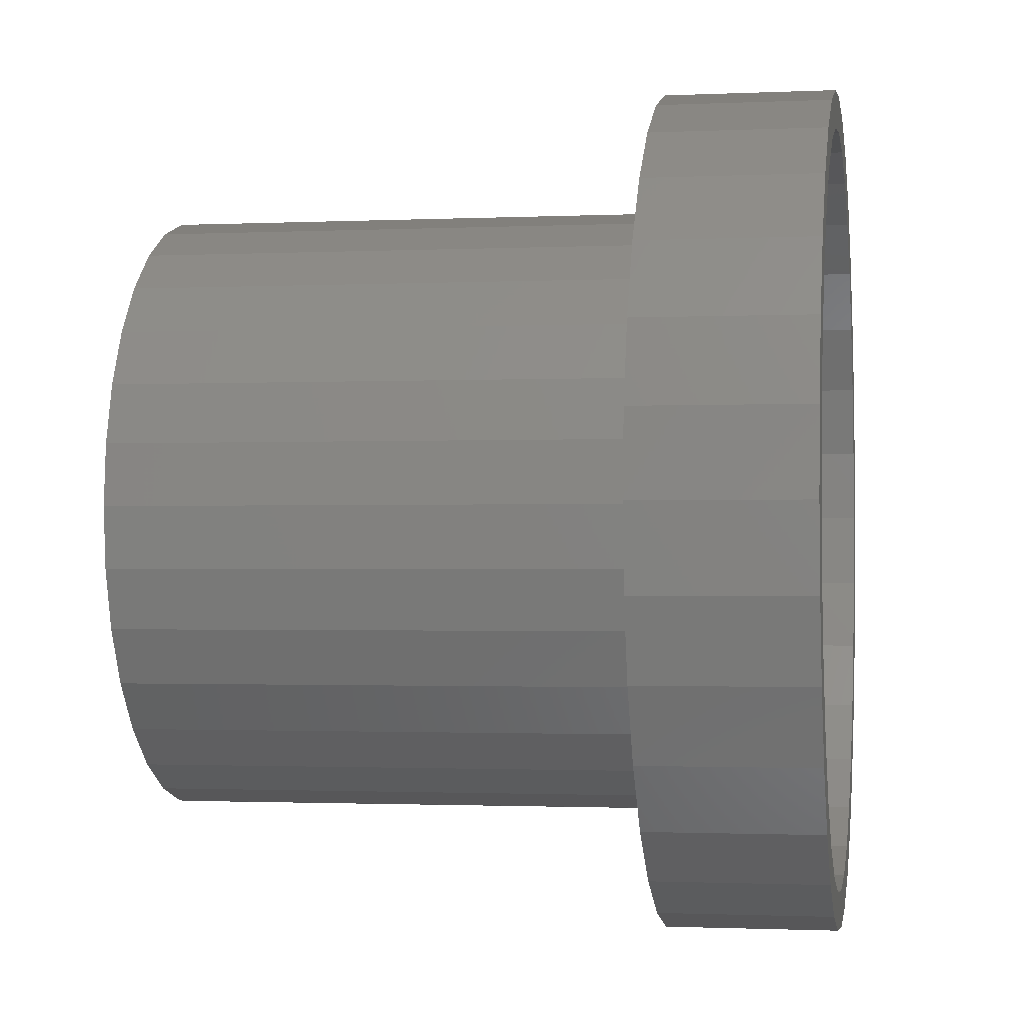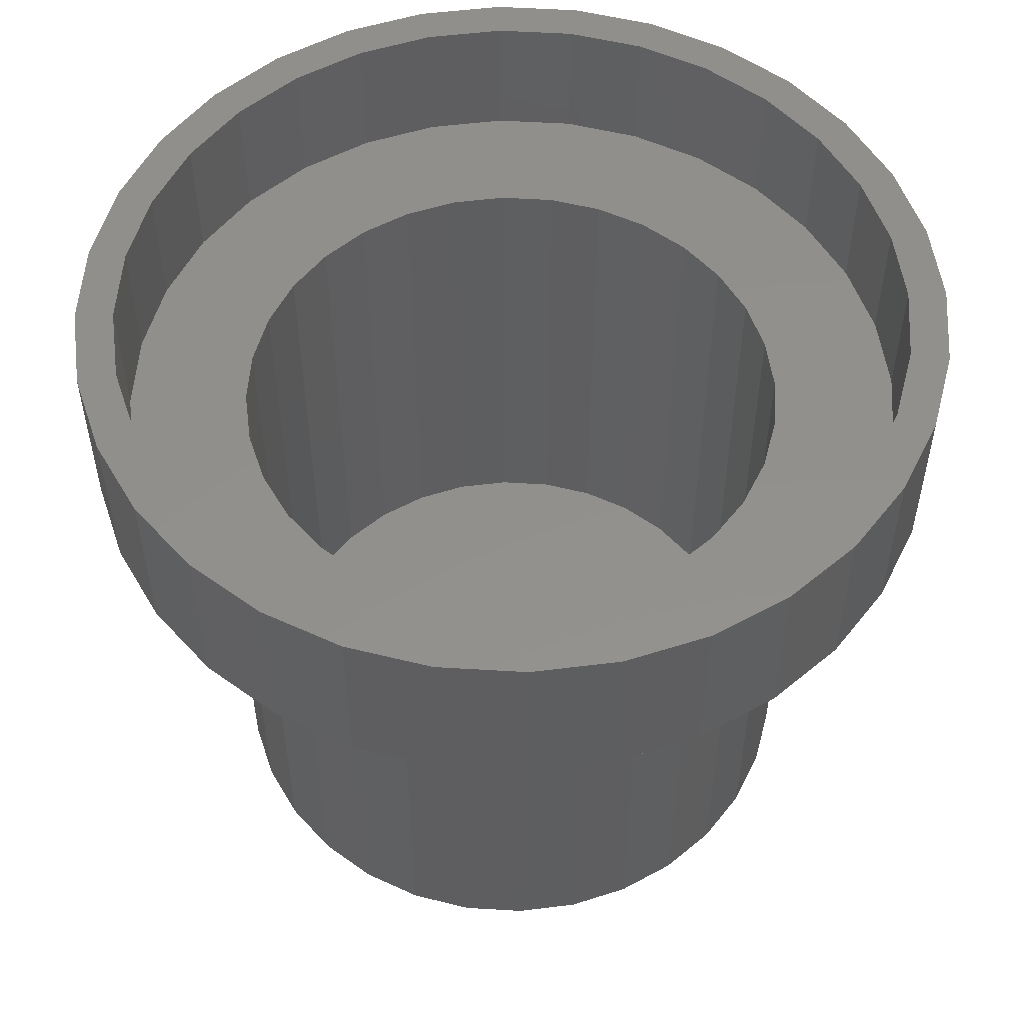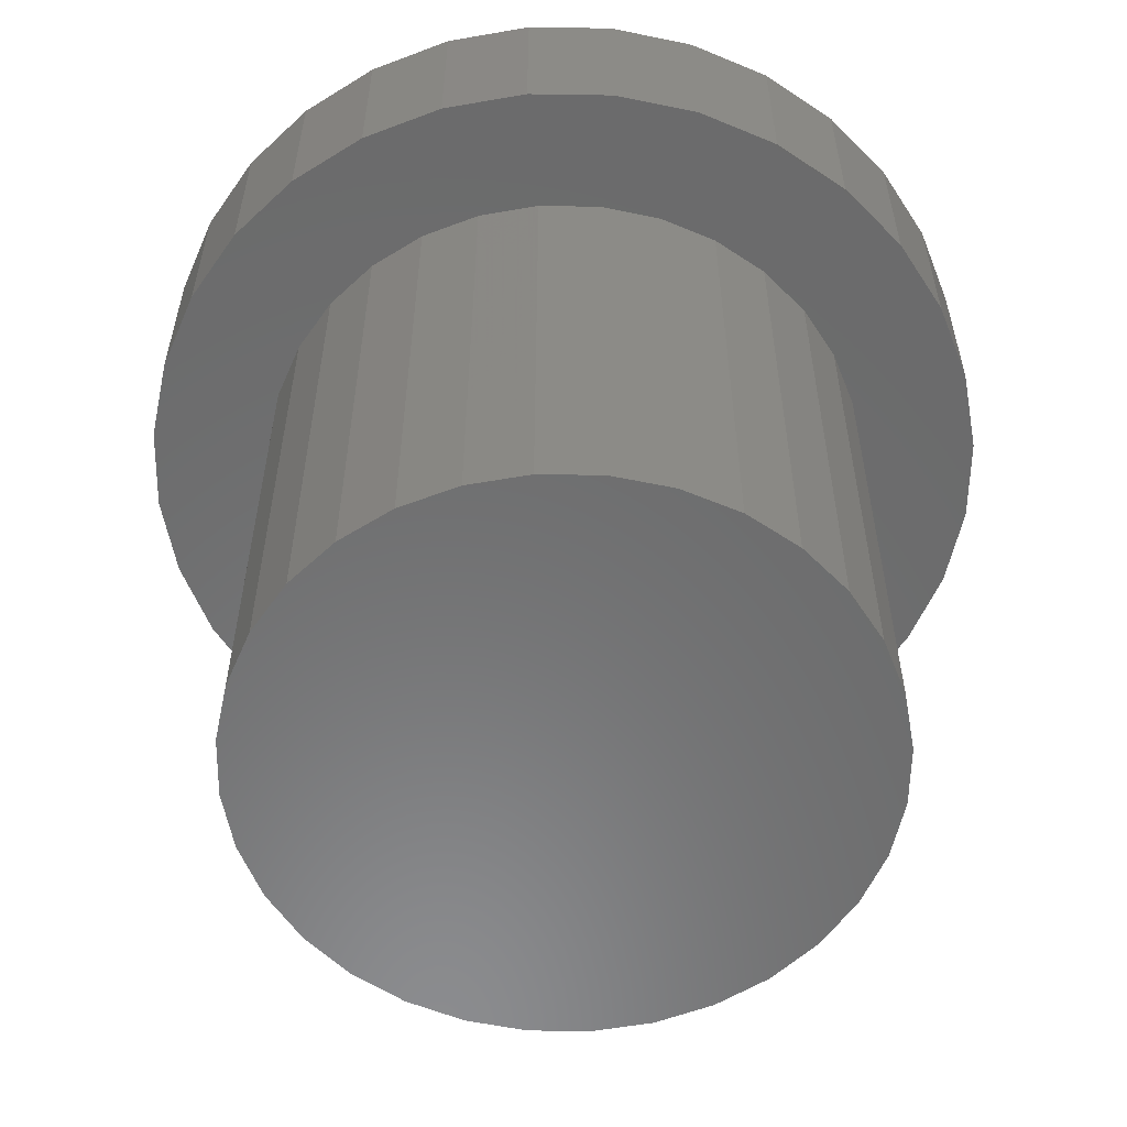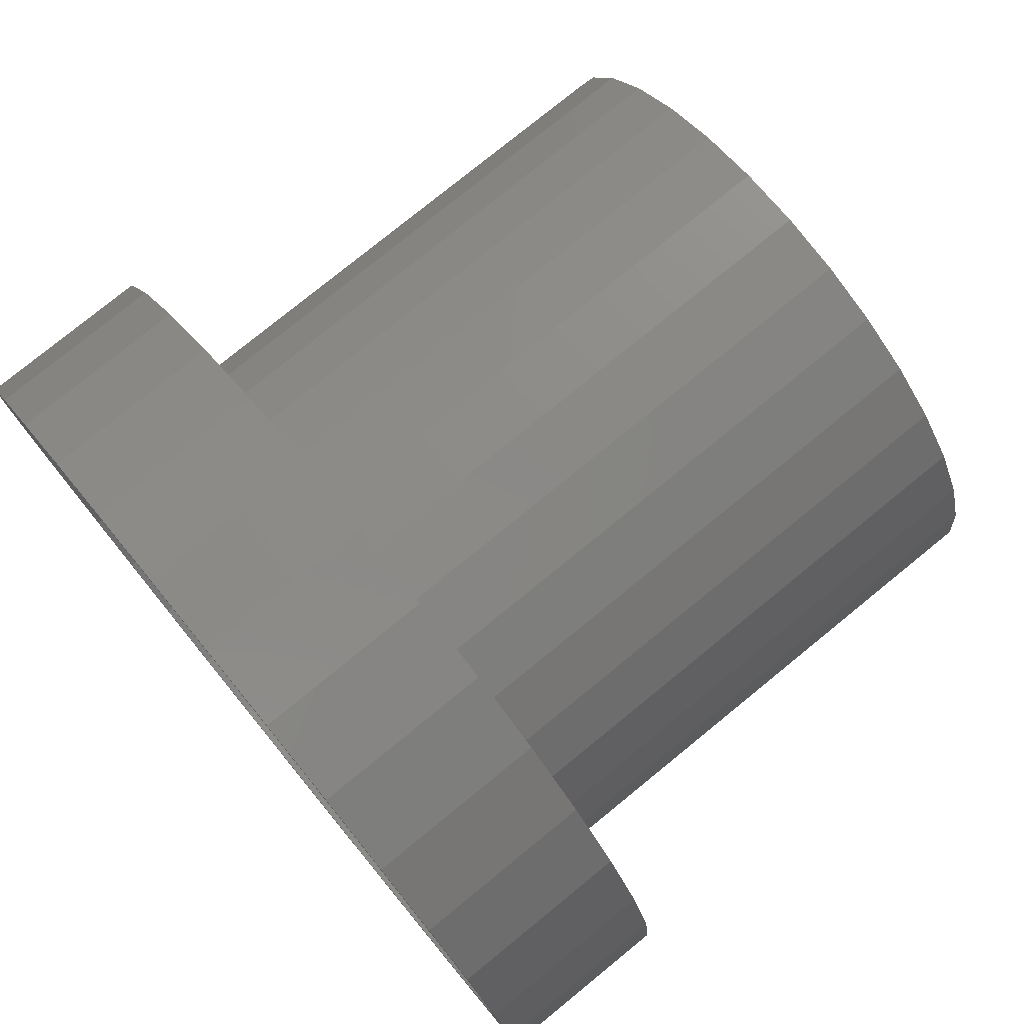
<metadata>
{"format":"stl","ext":"stl","renderer":"f3d","projection":"perspective","resolution":1024,"background":"white","views":[{"elev":-1.3,"azim":-80.3,"up":"+Y"},{"elev":53.6,"azim":31.8,"up":"+Z"},{"elev":-57.2,"azim":-130.3,"up":"+Z"},{"elev":77.7,"azim":50.8,"up":"+Y"}]}
</metadata>
<code>
# stl→obj: 256 verts, 508 faces
v -0.3958 0.4023 0.25
v -0.5121 0.3465 0.25
v -0.4666 0.3161 0.25
v 0.2452 0.5762 0.25
v 0.006497 0.569 0.25
v 0.1175 0.5581 0.25
v -0.2322 -0.5762 0.25
v -0.1152 -0.6117 0.25
v 0.006497 -0.6237 0.25
v 0.006497 -0.569 0.25
v -0.1045 -0.5581 0.25
v -0.2112 -0.5257 0.25
v -0.34 -0.5186 0.25
v 0.1282 0.6117 0.25
v 0.006497 0.6237 0.25
v -0.2322 0.5762 0.25
v -0.1152 0.6117 0.25
v -0.4345 0.441 0.25
v -0.3096 0.4731 0.25
v -0.34 0.5186 0.25
v -0.2112 0.5257 0.25
v -0.1045 0.5581 0.25
v -0.5192 0.2177 0.25
v -0.5697 0.2387 0.25
v -0.5516 0.111 0.25
v -0.6052 0.1217 0.25
v -0.5625 6.968e-17 0.25
v -0.6172 7.638e-17 0.25
v -0.5516 -0.111 0.25
v -0.6052 -0.1217 0.25
v -0.5192 -0.2177 0.25
v -0.5697 -0.2387 0.25
v -0.4666 -0.3161 0.25
v -0.5121 -0.3465 0.25
v -0.3958 -0.4023 0.25
v -0.4345 -0.441 0.25
v -0.3096 -0.4731 0.25
v 0.353 0.5186 0.25
v 0.2242 0.5257 0.25
v 0.4475 0.441 0.25
v 0.3226 0.4731 0.25
v 0.5251 0.3465 0.25
v 0.4088 0.4023 0.25
v 0.4796 0.3161 0.25
v 0.5827 0.2387 0.25
v 0.5322 0.2177 0.25
v 0.6182 0.1217 0.25
v 0.5646 0.111 0.25
v 0.6302 0 0.25
v 0.5755 0 0.25
v 0.6182 -0.1217 0.25
v 0.5646 -0.111 0.25
v 0.5827 -0.2387 0.25
v 0.5322 -0.2177 0.25
v 0.5251 -0.3465 0.25
v 0.4796 -0.3161 0.25
v 0.4475 -0.441 0.25
v 0.4088 -0.4023 0.25
v 0.3226 -0.4731 0.25
v 0.353 -0.5186 0.25
v 0.2242 -0.5257 0.25
v 0.2452 -0.5762 0.25
v 0.1175 -0.5581 0.25
v 0.1282 -0.6117 0.25
v 0.006497 -0.569 0.05469
v 0.1175 -0.5581 0.05469
v 0.2242 -0.5257 0.05469
v 0.3226 -0.4731 0.05469
v 0.4088 -0.4023 0.05469
v 0.4796 -0.3161 0.05469
v 0.5322 -0.2177 0.05469
v 0.5646 -0.111 0.05469
v 0.5755 -1.394e-16 0.05469
v -0.1045 -0.5581 0.05469
v -0.2112 -0.5257 0.05469
v -0.3096 -0.4731 0.05469
v -0.3958 -0.4023 0.05469
v -0.4666 -0.3161 0.05469
v -0.5192 -0.2177 0.05469
v -0.5516 -0.111 0.05469
v -0.5625 6.968e-17 0.05469
v 0.006497 0.569 0.05469
v -0.1045 0.5581 0.05469
v -0.2112 0.5257 0.05469
v -0.3096 0.4731 0.05469
v -0.3958 0.4023 0.05469
v -0.4666 0.3161 0.05469
v -0.5192 0.2177 0.05469
v -0.5516 0.111 0.05469
v 0.1175 0.5581 0.05469
v 0.2242 0.5257 0.05469
v 0.3226 0.4731 0.05469
v 0.4088 0.4023 0.05469
v 0.4796 0.3161 0.05469
v 0.5322 0.2177 0.05469
v 0.5646 0.111 0.05469
v 0.3924 -0.07712 0.05469
v 0.3699 -0.1513 0.05469
v 0.3334 0.2196 0.05469
v 0.3699 0.1513 0.05469
v 0.4 0 0.05469
v -0.324 -0.2196 0.05469
v -0.3605 -0.1513 0.05469
v -0.383 -0.07712 0.05469
v -0.3906 2.24e-16 0.05469
v 0.3924 0.07712 0.05469
v -0.383 0.07712 0.05469
v -0.3605 0.1513 0.05469
v -0.324 0.2196 0.05469
v 0.3334 -0.2196 0.05469
v 0.2842 -0.2795 0.05469
v 0.2243 -0.3287 0.05469
v 0.156 -0.3652 0.05469
v 0.08181 -0.3877 0.05469
v 0.004687 -0.3953 0.05469
v -0.07243 -0.3877 0.05469
v -0.1466 -0.3652 0.05469
v -0.2149 -0.3287 0.05469
v -0.2748 -0.2795 0.05469
v 0.2842 0.2795 0.05469
v 0.2243 0.3287 0.05469
v 0.156 0.3652 0.05469
v 0.08181 0.3877 0.05469
v 0.004687 0.3953 0.05469
v -0.07243 0.3877 0.05469
v -0.1466 0.3652 0.05469
v -0.2149 0.3287 0.05469
v -0.2748 0.2795 0.05469
v 0.004687 -0.3953 -0.6953
v 0.08181 -0.3877 -0.6953
v 0.156 -0.3652 -0.6953
v 0.2243 -0.3287 -0.6953
v 0.2842 -0.2795 -0.6953
v 0.3334 -0.2196 -0.6953
v 0.3699 -0.1513 -0.6953
v 0.3924 -0.07712 -0.6953
v 0.4 -4.479e-16 -0.6953
v -0.07243 -0.3877 -0.6953
v -0.1466 -0.3652 -0.6953
v -0.2149 -0.3287 -0.6953
v -0.2748 -0.2795 -0.6953
v -0.324 -0.2196 -0.6953
v -0.3605 -0.1513 -0.6953
v -0.383 -0.07712 -0.6953
v -0.3906 2.24e-16 -0.6953
v 0.004687 0.3953 -0.6953
v -0.07243 0.3877 -0.6953
v -0.1466 0.3652 -0.6953
v -0.2149 0.3287 -0.6953
v -0.2748 0.2795 -0.6953
v -0.324 0.2196 -0.6953
v -0.3605 0.1513 -0.6953
v -0.383 0.07712 -0.6953
v 0.08181 0.3877 -0.6953
v 0.156 0.3652 -0.6953
v 0.2243 0.3287 -0.6953
v 0.2842 0.2795 -0.6953
v 0.3334 0.2196 -0.6953
v 0.3699 0.1513 -0.6953
v 0.3924 0.07712 -0.6953
v -0.1152 -0.6117 0
v -0.2322 -0.5762 0
v -0.34 -0.5186 0
v -0.0831 0.4414 0
v -0.4345 0.441 0
v 0.004687 0.45 0
v -0.3135 0.3182 0
v -0.3695 0.25 0
v -0.5697 0.2387 0
v 0.09248 0.4414 0
v 0.353 0.5186 0
v 0.004687 -0.45 0
v 0.09248 -0.4414 0
v 0.4475 -0.441 0
v 0.353 -0.5186 0
v 0.2452 -0.5762 0
v 0.1282 -0.6117 0
v 0.006497 -0.6237 0
v -0.0831 -0.4414 0
v 0.2452 0.5762 0
v 0.1282 0.6117 0
v -0.1152 0.6117 0
v 0.006497 0.6237 0
v -0.34 0.5186 0
v -0.2322 0.5762 0
v -0.1675 0.4157 0
v -0.2453 0.3742 0
v -0.5121 0.3465 0
v -0.4367 0.08779 0
v -0.6052 0.1217 0
v -0.4111 0.1722 0
v -0.3695 -0.25 0
v -0.5697 -0.2387 0
v -0.4111 -0.1722 0
v -0.6052 -0.1217 0
v -0.4367 -0.08779 0
v -0.6172 7.638e-17 0
v -0.4453 4.548e-16 0
v -0.2453 -0.3742 0
v -0.5121 -0.3465 0
v -0.3135 -0.3182 0
v -0.4345 -0.441 0
v -0.1675 -0.4157 0
v 0.3788 0.25 0
v 0.3229 0.3182 0
v 0.5827 0.2387 0
v 0.2547 0.3742 0
v 0.5251 0.3465 0
v 0.1769 0.4157 0
v 0.4475 0.441 0
v 0.446 0.08779 0
v 0.4204 0.1722 0
v 0.6182 0.1217 0
v 0.3788 -0.25 0
v 0.4204 -0.1722 0
v 0.5827 -0.2387 0
v 0.446 -0.08779 0
v 0.6182 -0.1217 0
v 0.4547 0 0
v 0.6302 0 0
v 0.2547 -0.3742 0
v 0.3229 -0.3182 0
v 0.5251 -0.3465 0
v 0.1769 -0.4157 0
v 0.4547 0 -0.75
v 0.446 -0.08779 -0.75
v 0.4204 -0.1722 -0.75
v 0.3788 -0.25 -0.75
v 0.3229 -0.3182 -0.75
v 0.2547 -0.3742 -0.75
v 0.1769 -0.4157 -0.75
v 0.09248 -0.4414 -0.75
v 0.004687 -0.45 -0.75
v -0.0831 -0.4414 -0.75
v -0.1675 -0.4157 -0.75
v -0.2453 -0.3742 -0.75
v -0.3135 -0.3182 -0.75
v -0.3695 -0.25 -0.75
v -0.4111 -0.1722 -0.75
v -0.4367 -0.08779 -0.75
v -0.4453 5.511e-17 -0.75
v -0.4367 0.08779 -0.75
v -0.4111 0.1722 -0.75
v -0.3695 0.25 -0.75
v -0.3135 0.3182 -0.75
v -0.2453 0.3742 -0.75
v -0.1675 0.4157 -0.75
v -0.0831 0.4414 -0.75
v 0.004687 0.45 -0.75
v 0.09248 0.4414 -0.75
v 0.1769 0.4157 -0.75
v 0.2547 0.3742 -0.75
v 0.3229 0.3182 -0.75
v 0.3788 0.25 -0.75
v 0.4204 0.1722 -0.75
v 0.446 0.08779 -0.75
f 1 2 3
f 4 5 6
f 7 8 9
f 7 9 10
f 7 10 11
f 7 11 12
f 7 12 13
f 4 14 5
f 5 14 15
f 5 15 16
f 16 15 17
f 2 1 18
f 18 1 19
f 18 19 20
f 20 19 21
f 20 21 16
f 16 21 22
f 16 22 5
f 3 2 23
f 23 2 24
f 23 24 25
f 25 24 26
f 25 26 27
f 27 26 28
f 27 28 29
f 29 28 30
f 29 30 31
f 31 30 32
f 31 32 33
f 33 32 34
f 33 34 35
f 35 34 36
f 35 36 37
f 13 12 36
f 36 12 37
f 4 6 38
f 38 6 39
f 38 39 40
f 40 39 41
f 40 41 42
f 42 41 43
f 42 43 44
f 42 44 45
f 45 44 46
f 45 46 47
f 47 46 48
f 47 48 49
f 49 48 50
f 49 50 51
f 51 50 52
f 51 52 53
f 53 52 54
f 53 54 55
f 55 54 56
f 55 56 57
f 57 56 58
f 57 58 59
f 57 59 60
f 60 59 61
f 60 61 62
f 62 61 63
f 62 63 10
f 9 64 10
f 10 64 62
f 65 63 66
f 66 63 61
f 66 61 67
f 67 61 59
f 67 59 68
f 68 59 58
f 68 58 69
f 69 58 56
f 69 56 70
f 70 56 54
f 70 54 71
f 71 54 52
f 71 52 72
f 72 52 50
f 72 50 73
f 63 65 10
f 10 65 74
f 10 74 11
f 11 74 75
f 11 75 12
f 12 75 76
f 12 76 37
f 37 76 77
f 37 77 35
f 35 77 78
f 35 78 33
f 33 78 79
f 33 79 31
f 31 79 80
f 31 80 29
f 29 80 81
f 29 81 27
f 82 22 83
f 83 22 21
f 83 21 84
f 84 21 19
f 84 19 85
f 85 19 1
f 85 1 86
f 86 1 3
f 86 3 87
f 87 3 23
f 87 23 88
f 88 23 25
f 88 25 89
f 89 25 27
f 89 27 81
f 22 82 5
f 5 82 90
f 5 90 6
f 6 90 91
f 6 91 39
f 39 91 92
f 39 92 41
f 41 92 93
f 41 93 43
f 43 93 94
f 43 94 44
f 44 94 95
f 44 95 46
f 46 95 96
f 46 96 48
f 48 96 73
f 48 73 50
f 69 97 98
f 92 99 100
f 101 97 69
f 101 69 70
f 101 70 71
f 101 71 72
f 101 72 73
f 101 73 96
f 101 96 95
f 101 95 94
f 101 94 93
f 77 76 102
f 77 102 103
f 77 103 104
f 77 104 105
f 81 80 79
f 81 79 78
f 81 78 77
f 81 77 105
f 81 105 86
f 81 86 87
f 81 87 88
f 81 88 89
f 93 92 100
f 93 100 106
f 93 106 101
f 86 105 107
f 86 107 108
f 86 108 109
f 86 109 85
f 69 98 68
f 68 98 110
f 68 110 67
f 67 110 111
f 67 111 112
f 67 112 66
f 66 112 113
f 66 113 114
f 66 114 65
f 65 114 115
f 65 115 74
f 74 115 116
f 74 116 75
f 75 116 117
f 75 117 118
f 75 118 76
f 76 118 119
f 76 119 102
f 99 92 120
f 120 92 91
f 120 91 121
f 121 91 122
f 122 91 90
f 122 90 123
f 123 90 124
f 124 90 82
f 124 82 125
f 125 82 83
f 125 83 126
f 126 83 84
f 126 84 127
f 127 84 128
f 128 84 85
f 128 85 109
f 129 114 130
f 130 114 113
f 130 113 131
f 131 113 112
f 131 112 132
f 132 112 111
f 132 111 133
f 133 111 110
f 133 110 134
f 134 110 98
f 134 98 135
f 135 98 97
f 135 97 136
f 136 97 101
f 136 101 137
f 114 129 115
f 115 129 138
f 115 138 116
f 116 138 139
f 116 139 117
f 117 139 140
f 117 140 118
f 118 140 141
f 118 141 119
f 119 141 142
f 119 142 102
f 102 142 143
f 102 143 103
f 103 143 144
f 103 144 104
f 104 144 145
f 104 145 105
f 146 125 147
f 147 125 126
f 147 126 148
f 148 126 127
f 148 127 149
f 149 127 128
f 149 128 150
f 150 128 109
f 150 109 151
f 151 109 108
f 151 108 152
f 152 108 107
f 152 107 153
f 153 107 105
f 153 105 145
f 125 146 124
f 124 146 154
f 124 154 123
f 123 154 155
f 123 155 122
f 122 155 156
f 122 156 121
f 121 156 157
f 121 157 120
f 120 157 158
f 120 158 99
f 99 158 159
f 99 159 100
f 100 159 160
f 100 160 106
f 106 160 137
f 106 137 101
f 137 160 136
f 136 160 135
f 135 160 159
f 135 159 134
f 134 159 158
f 134 158 133
f 133 158 157
f 133 157 132
f 132 157 156
f 132 156 131
f 131 156 155
f 131 155 130
f 130 155 154
f 130 154 129
f 129 154 146
f 129 146 138
f 138 146 147
f 138 147 139
f 139 147 148
f 139 148 140
f 140 148 149
f 140 149 141
f 141 149 150
f 141 150 142
f 142 150 151
f 142 151 143
f 143 151 152
f 143 152 144
f 144 152 153
f 144 153 145
f 161 162 163
f 164 165 166
f 167 168 169
f 170 166 171
f 172 173 174
f 172 174 175
f 172 175 176
f 172 176 177
f 172 177 178
f 172 178 161
f 172 161 163
f 172 163 179
f 171 166 180
f 180 166 181
f 166 182 181
f 181 182 183
f 165 184 166
f 166 184 185
f 166 185 182
f 164 186 165
f 165 186 187
f 165 187 188
f 188 187 167
f 188 167 169
f 189 190 191
f 191 190 169
f 191 169 168
f 192 193 194
f 194 193 195
f 194 195 196
f 196 195 197
f 196 197 198
f 198 197 190
f 198 190 189
f 199 200 201
f 201 200 193
f 201 193 192
f 163 202 179
f 179 202 203
f 202 200 203
f 203 200 199
f 204 205 206
f 206 205 207
f 206 207 208
f 208 207 209
f 208 209 210
f 210 209 170
f 210 170 171
f 211 212 213
f 213 212 204
f 213 204 206
f 214 215 216
f 216 215 217
f 216 217 218
f 218 217 219
f 218 219 220
f 220 219 211
f 220 211 213
f 221 222 223
f 223 222 214
f 223 214 216
f 173 224 174
f 174 224 221
f 174 221 223
f 225 219 226
f 226 219 217
f 226 217 227
f 227 217 215
f 227 215 228
f 228 215 214
f 228 214 229
f 229 214 222
f 229 222 230
f 230 222 221
f 230 221 231
f 231 221 224
f 231 224 232
f 232 224 173
f 232 173 233
f 233 173 172
f 233 172 234
f 234 172 179
f 234 179 235
f 235 179 203
f 235 203 236
f 236 203 199
f 236 199 237
f 237 199 201
f 237 201 238
f 238 201 192
f 238 192 239
f 239 192 194
f 239 194 240
f 240 194 196
f 240 196 241
f 241 196 198
f 241 198 242
f 242 198 189
f 242 189 243
f 243 189 191
f 243 191 244
f 244 191 168
f 244 168 245
f 245 168 167
f 245 167 246
f 246 167 187
f 246 187 247
f 247 187 186
f 247 186 248
f 248 186 164
f 248 164 249
f 249 164 166
f 249 166 250
f 250 166 170
f 250 170 251
f 251 170 209
f 251 209 252
f 252 209 207
f 252 207 253
f 253 207 205
f 253 205 254
f 254 205 204
f 254 204 255
f 255 204 212
f 255 212 256
f 256 212 211
f 256 211 225
f 225 211 219
f 220 49 218
f 218 49 51
f 218 51 216
f 216 51 53
f 216 53 223
f 223 53 55
f 223 55 174
f 174 55 57
f 174 57 175
f 175 57 60
f 175 60 176
f 176 60 62
f 176 62 177
f 177 62 64
f 177 64 178
f 178 64 9
f 178 9 161
f 161 9 8
f 161 8 162
f 162 8 7
f 162 7 163
f 163 7 13
f 163 13 202
f 202 13 36
f 202 36 200
f 200 36 34
f 200 34 193
f 193 34 32
f 193 32 195
f 195 32 30
f 195 30 197
f 197 30 28
f 197 28 190
f 190 28 26
f 190 26 169
f 169 26 24
f 169 24 188
f 188 24 2
f 188 2 165
f 165 2 18
f 165 18 184
f 184 18 20
f 184 20 185
f 185 20 16
f 185 16 182
f 182 16 17
f 182 17 183
f 183 17 15
f 183 15 181
f 181 15 14
f 181 14 180
f 180 14 4
f 180 4 171
f 171 4 38
f 171 38 210
f 210 38 40
f 210 40 208
f 208 40 42
f 208 42 206
f 206 42 45
f 206 45 213
f 213 45 47
f 213 47 220
f 220 47 49
f 249 250 248
f 233 234 232
f 232 234 235
f 232 235 231
f 231 235 236
f 231 236 230
f 230 236 237
f 230 237 229
f 229 237 238
f 229 238 228
f 228 238 239
f 228 239 227
f 227 239 240
f 227 240 226
f 226 240 241
f 226 241 225
f 225 241 242
f 225 242 256
f 256 242 243
f 256 243 255
f 255 243 244
f 255 244 254
f 254 244 245
f 254 245 253
f 253 245 246
f 253 246 252
f 252 246 247
f 252 247 251
f 251 247 248
f 251 248 250

</code>
